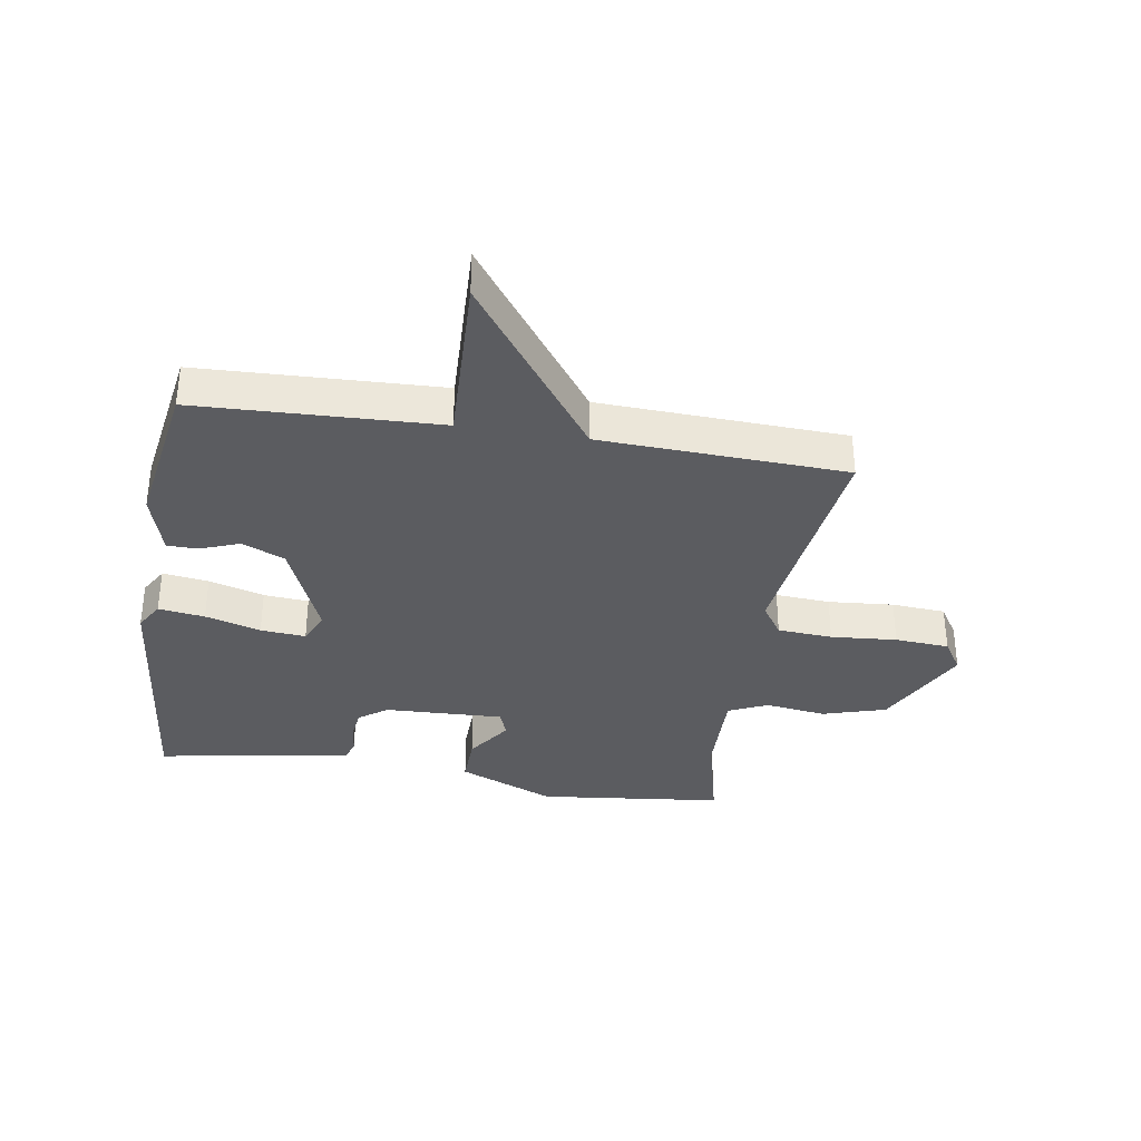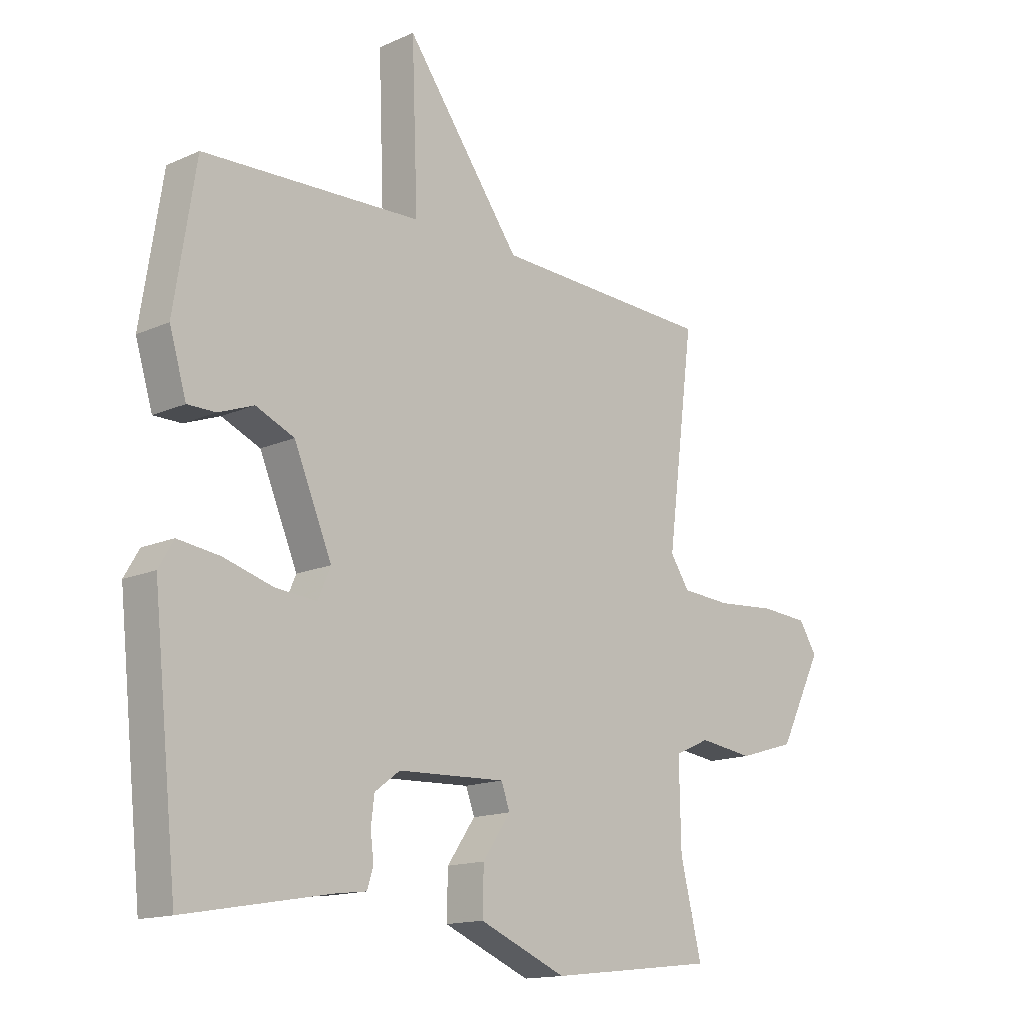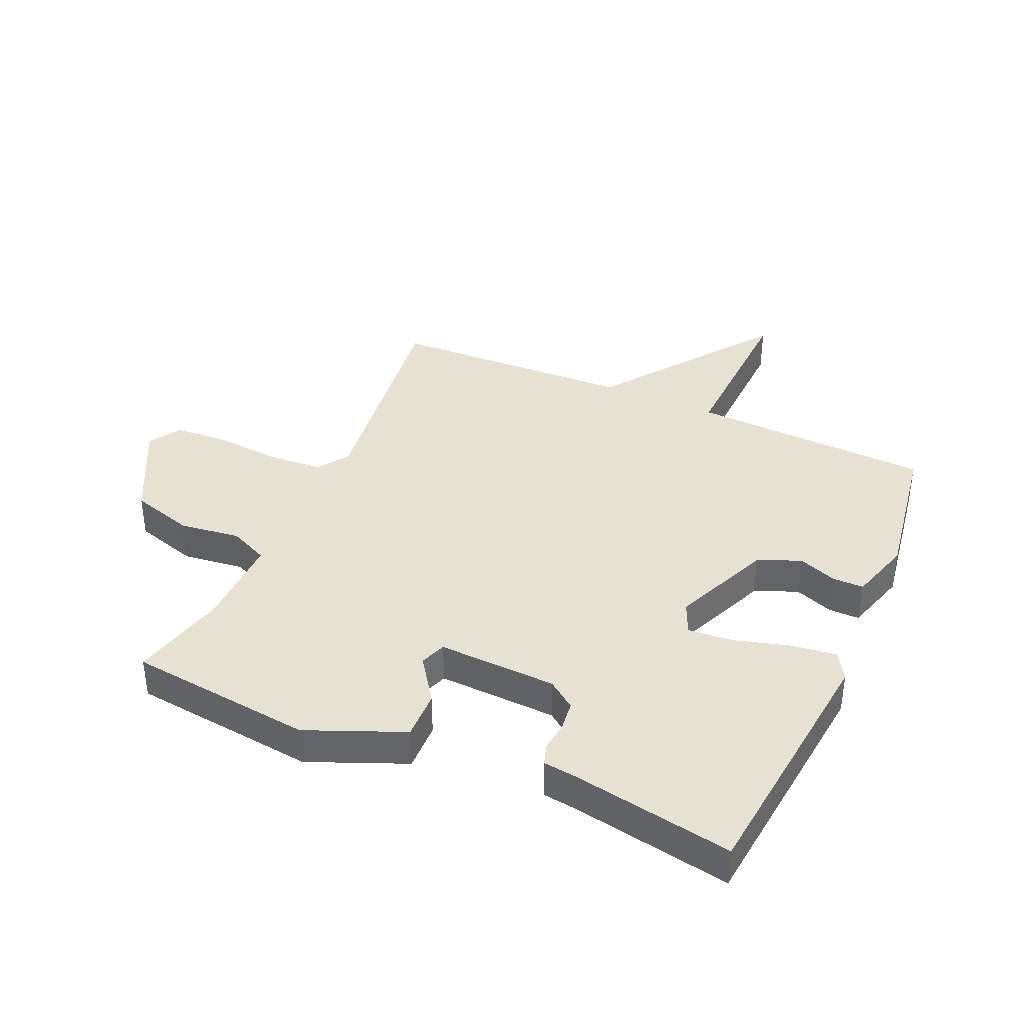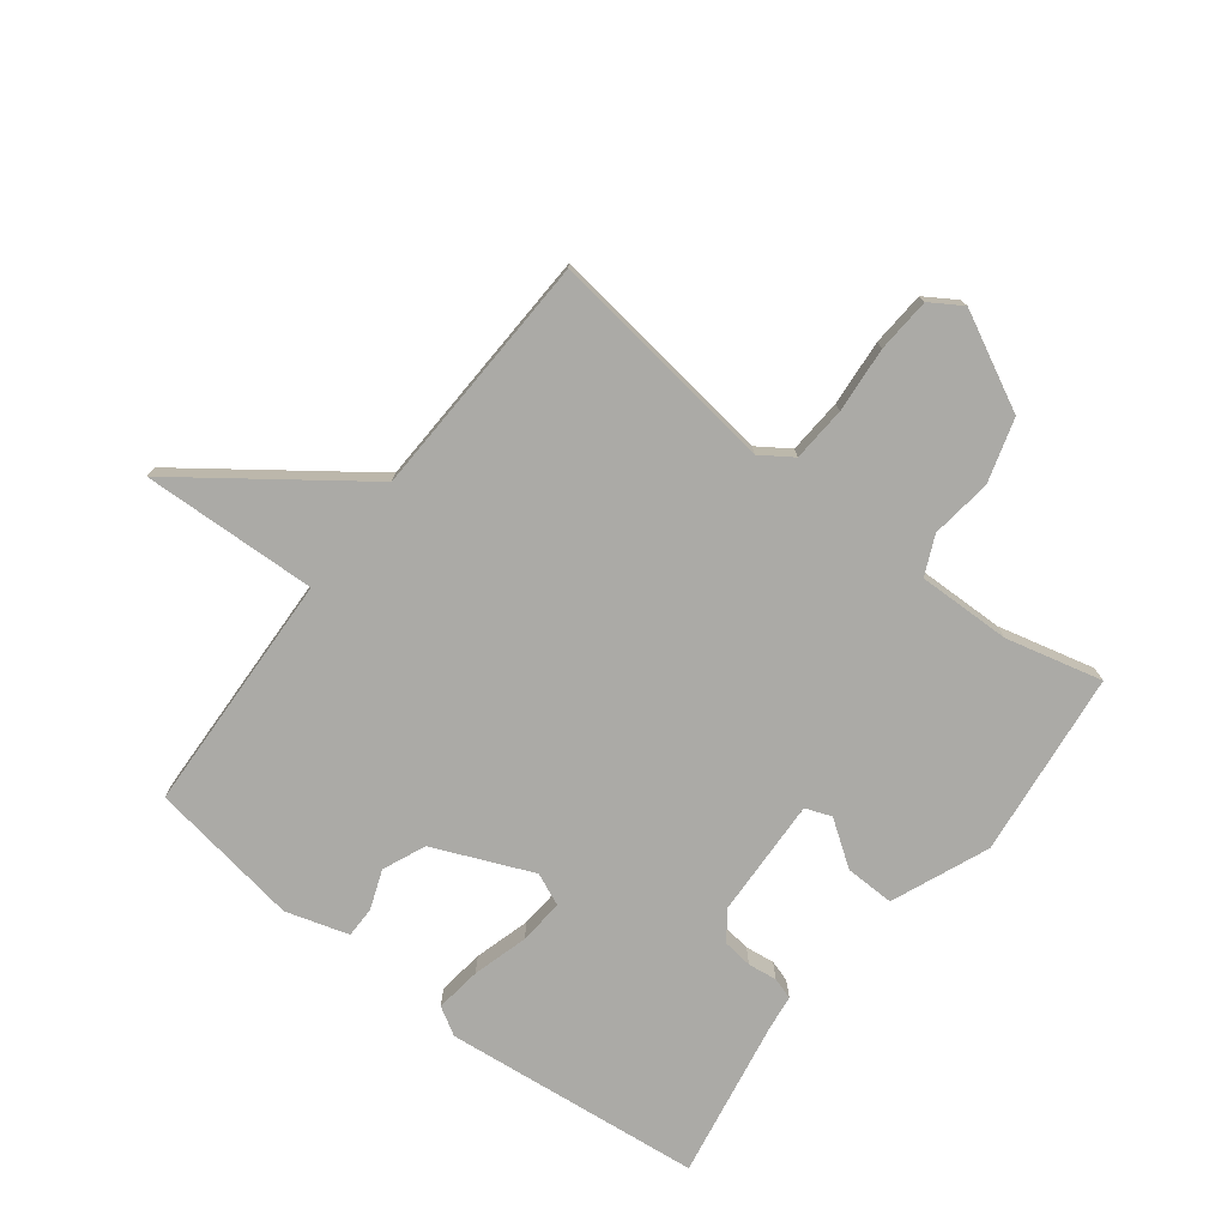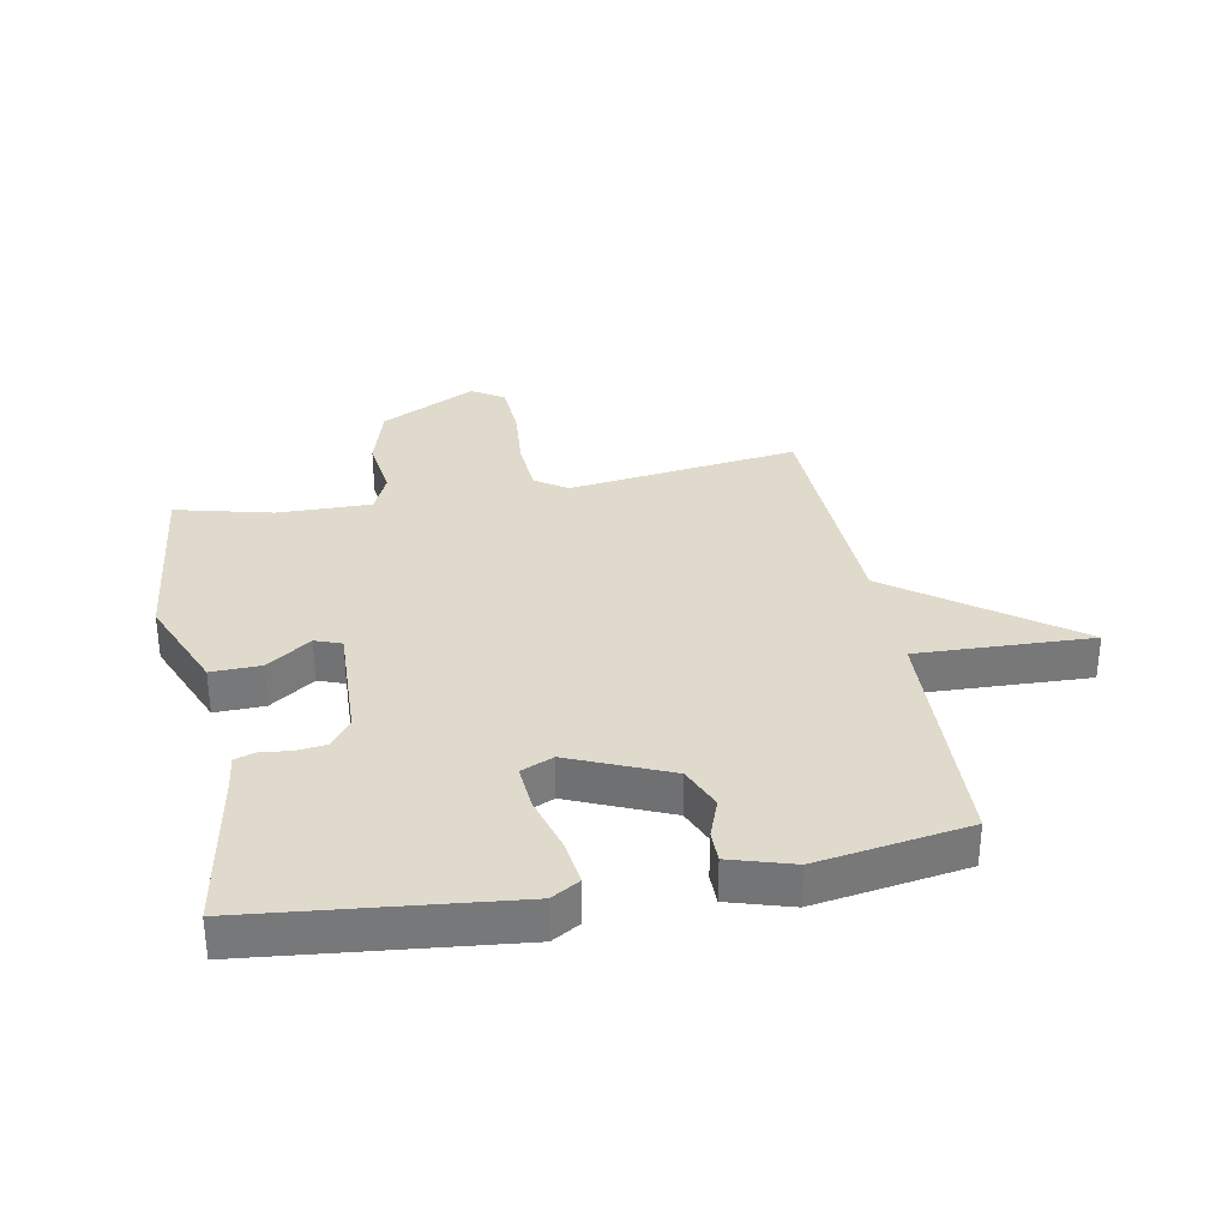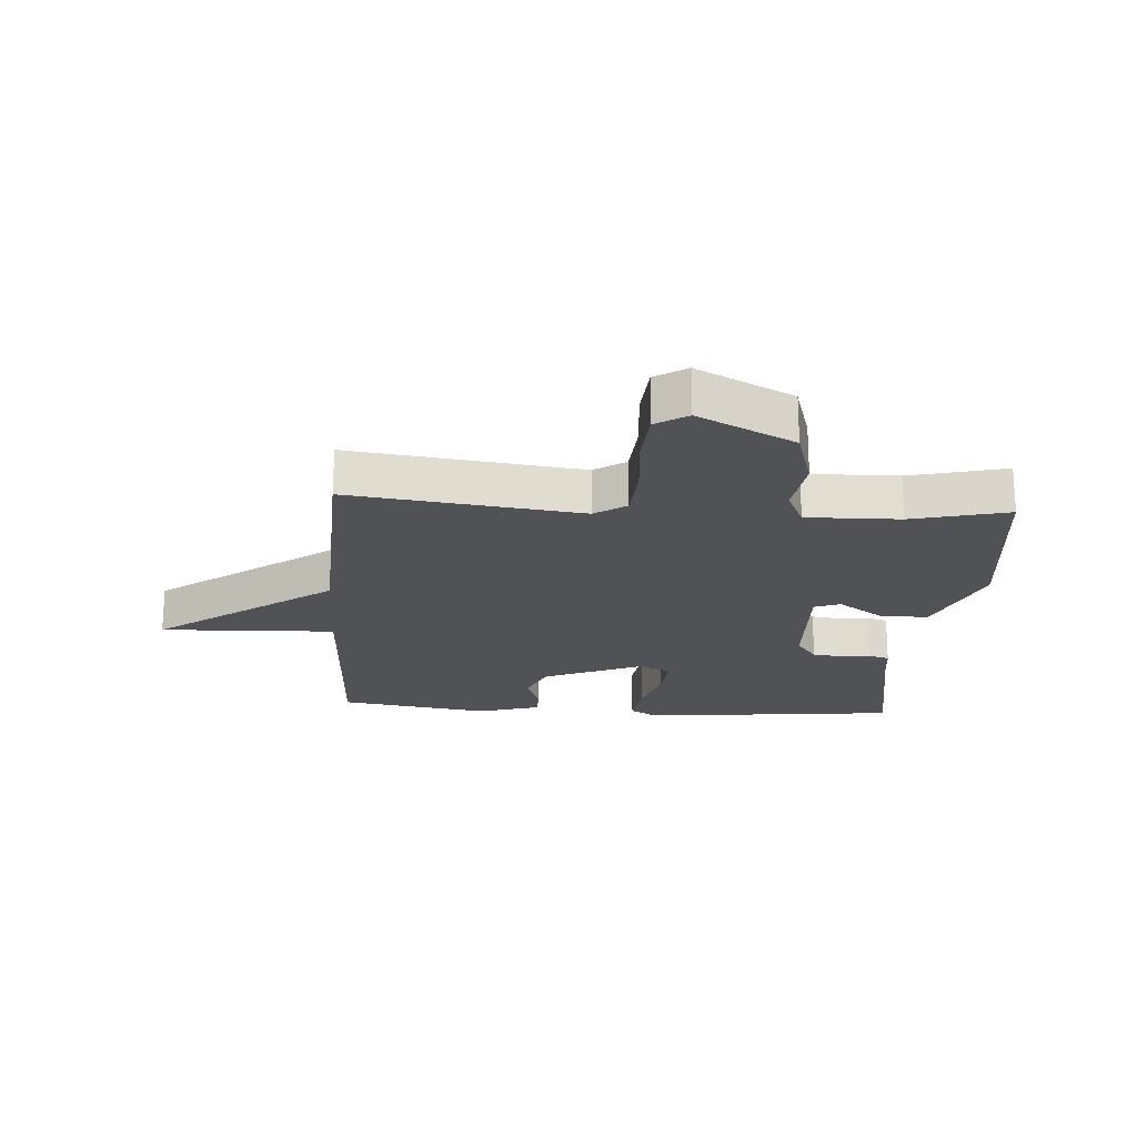
<metadata>
{"format":"obj","ext":"obj","renderer":"f3d","projection":"perspective","resolution":1024,"background":"white","views":[{"elev":-35.1,"azim":-9.2,"up":"+Y"},{"elev":-14.8,"azim":-46.1,"up":"+Z"},{"elev":38.7,"azim":-156.1,"up":"+Y"},{"elev":-75.8,"azim":52.4,"up":"+Y"},{"elev":33.0,"azim":-100.7,"up":"+Y"},{"elev":-20.8,"azim":86.1,"up":"+Y"}]}
</metadata>
<code>
v 0.5 0.07 -0.5
v 0.195 0.07 -0.535
v 0.036 0.07 -0.469
v 0.038 0.07 -0.388
v 0.089 0.07 -0.315
v 0.073 0.07 -0.272
v -0.123 0.07 -0.28
v -0.169 0.07 -0.314
v -0.175 0.07 -0.363
v -0.169 0.07 -0.411
v -0.18 0.07 -0.446
v -0.236 0.07 -0.453
v -0.5 0.07 -0.5
v -0.545 0.07 -0.076
v -0.518 0.07 -0.03
v -0.442 0.07 -0.04
v -0.351 0.07 -0.066
v -0.277 0.07 -0.072
v -0.254 0.07 -0.019
v -0.323 0.07 0.143
v -0.393 0.07 0.173
v -0.457 0.07 0.149
v -0.508 0.07 0.149
v -0.539 0.07 0.252
v -0.5 0.07 0.5
v -0.103 0.07 0.516
v -0.114 0.07 0.803
v 0.097 0.07 0.516
v 0.5 0.07 0.5
v 0.451 0.07 0.122
v 0.486 0.07 0.07
v 0.576 0.07 0.064
v 0.684 0.07 0.073
v 0.773 0.07 0.067
v 0.806 0.07 0.015
v 0.726 0.07 -0.142
v 0.622 0.07 -0.173
v 0.522 0.07 -0.16
v 0.458 0.07 -0.189
v 0.461 0.07 -0.342
v 0.5 0 -0.5
v 0.195 0 -0.535
v 0.036 0 -0.469
v 0.038 0 -0.388
v 0.089 0 -0.315
v 0.073 0 -0.272
v -0.123 0 -0.28
v -0.169 0 -0.314
v -0.175 0 -0.363
v -0.169 0 -0.411
v -0.18 0 -0.446
v -0.236 0 -0.453
v -0.5 0 -0.5
v -0.545 0 -0.076
v -0.518 0 -0.03
v -0.442 0 -0.04
v -0.351 0 -0.066
v -0.277 0 -0.072
v -0.254 0 -0.019
v -0.323 0 0.143
v -0.393 0 0.173
v -0.457 0 0.149
v -0.508 0 0.149
v -0.539 0 0.252
v -0.5 0 0.5
v -0.103 0 0.516
v -0.114 0 0.803
v 0.097 0 0.516
v 0.5 0 0.5
v 0.451 0 0.122
v 0.486 0 0.07
v 0.576 0 0.064
v 0.684 0 0.073
v 0.773 0 0.067
v 0.806 0 0.015
v 0.726 0 -0.142
v 0.622 0 -0.173
v 0.522 0 -0.16
v 0.458 0 -0.189
v 0.461 0 -0.342
f 36 37 38
f 35 36 38
f 34 35 38
f 33 34 38
f 32 33 38
f 31 32 38 39
f 30 31 39
f 28 29 30
f 28 30 39 40
f 40 1 2
f 28 40 2
f 27 28 2
f 26 27 2
f 24 25 26
f 23 24 26
f 22 23 26
f 21 22 26
f 15 16 17
f 14 15 17
f 13 14 17
f 12 13 17
f 12 17 18
f 11 12 18
f 10 11 18
f 9 10 18
f 8 9 18 19
f 2 3 4 5
f 2 5 6
f 26 2 6
f 20 21 26
f 26 6 7
f 20 26 7
f 19 20 7
f 7 8 19
f 78 77 76
f 78 76 75
f 78 75 74
f 78 74 73
f 78 73 72
f 79 78 72 71
f 79 71 70
f 70 69 68
f 80 79 70 68
f 42 41 80
f 42 80 68
f 42 68 67
f 42 67 66
f 66 65 64
f 66 64 63
f 66 63 62
f 66 62 61
f 57 56 55
f 57 55 54
f 57 54 53
f 57 53 52
f 58 57 52
f 58 52 51
f 58 51 50
f 58 50 49
f 59 58 49 48
f 45 44 43 42
f 46 45 42
f 46 42 66
f 66 61 60
f 47 46 66
f 47 66 60
f 47 60 59
f 59 48 47
f 1 41 42 2
f 2 42 43 3
f 3 43 44 4
f 4 44 45 5
f 5 45 46 6
f 6 46 47 7
f 7 47 48 8
f 8 48 49 9
f 9 49 50 10
f 10 50 51 11
f 11 51 52 12
f 12 52 53 13
f 13 53 54 14
f 14 54 55 15
f 15 55 56 16
f 16 56 57 17
f 17 57 58 18
f 18 58 59 19
f 19 59 60 20
f 20 60 61 21
f 21 61 62 22
f 22 62 63 23
f 23 63 64 24
f 24 64 65 25
f 25 65 66 26
f 26 66 67 27
f 27 67 68 28
f 28 68 69 29
f 29 69 70 30
f 30 70 71 31
f 31 71 72 32
f 32 72 73 33
f 33 73 74 34
f 34 74 75 35
f 35 75 76 36
f 36 76 77 37
f 37 77 78 38
f 38 78 79 39
f 39 79 80 40
f 40 80 41 1

</code>
